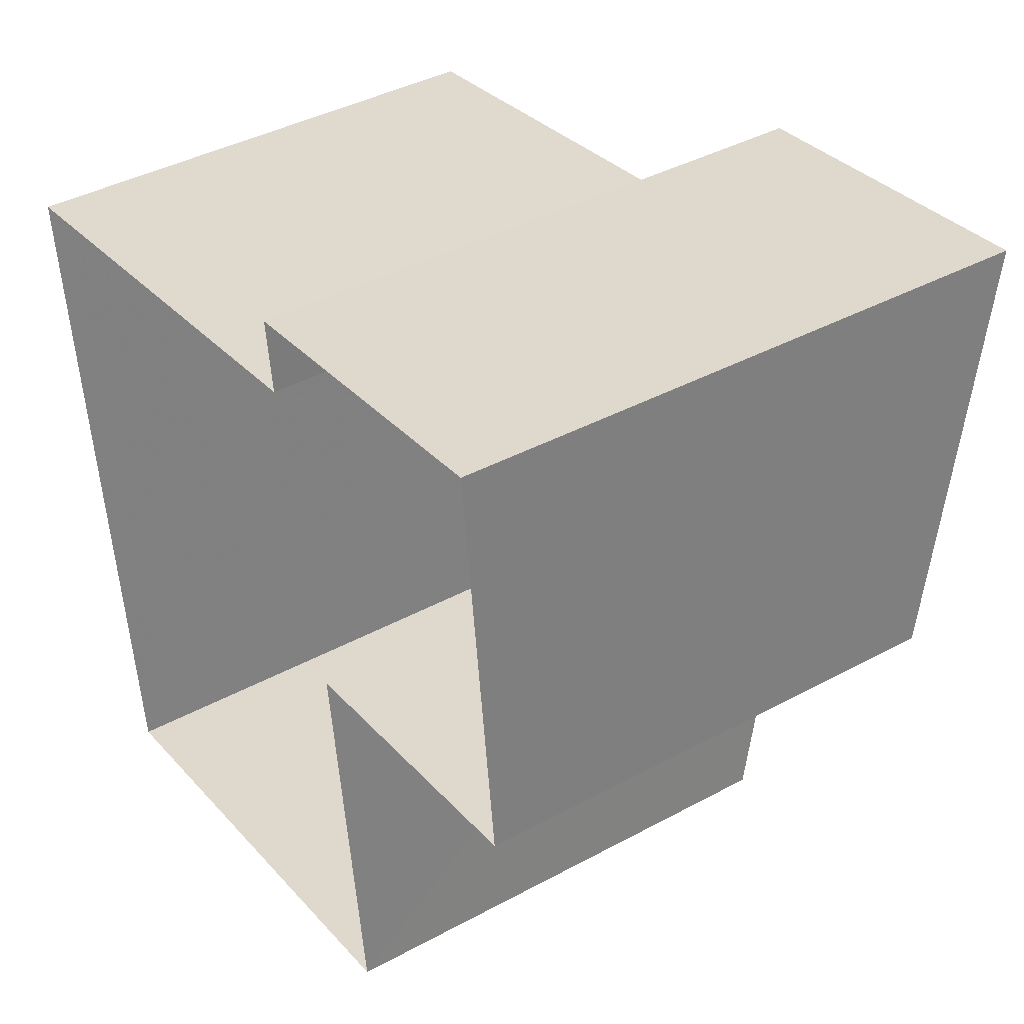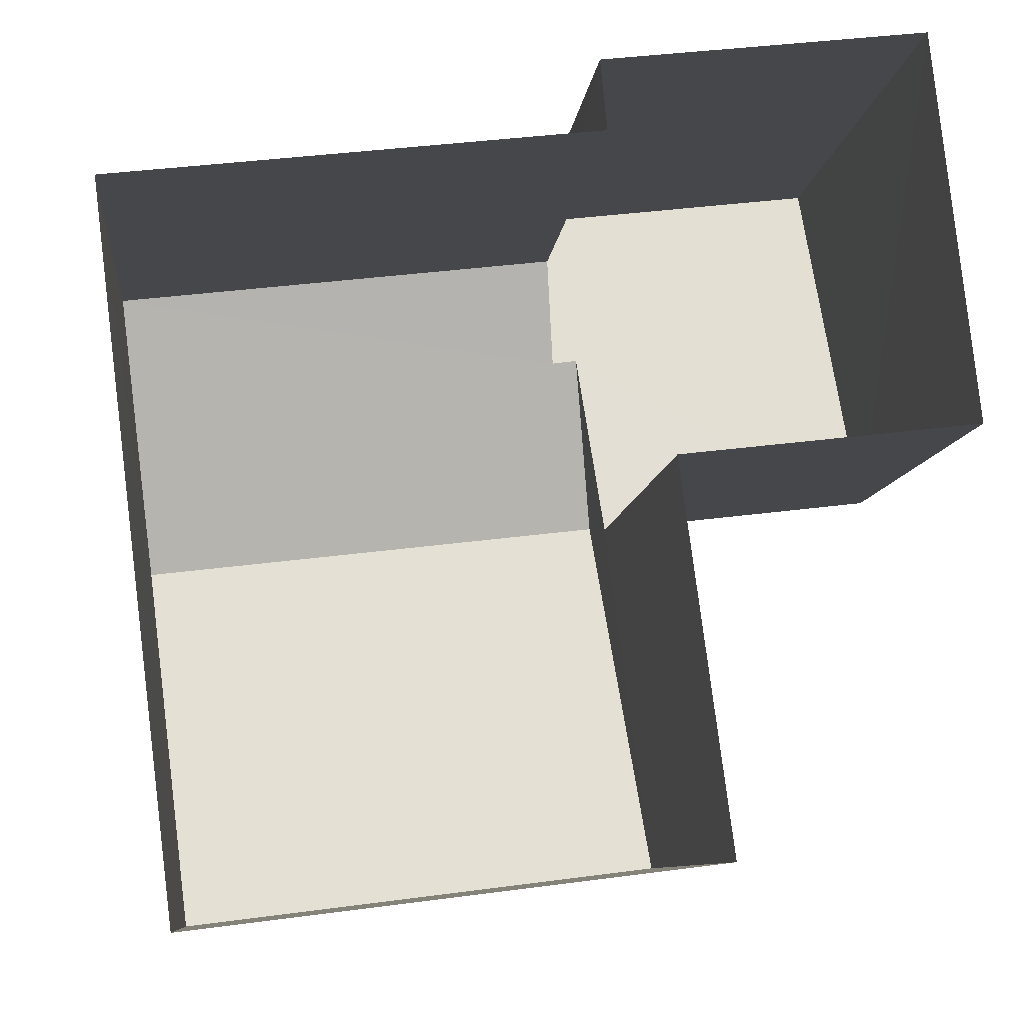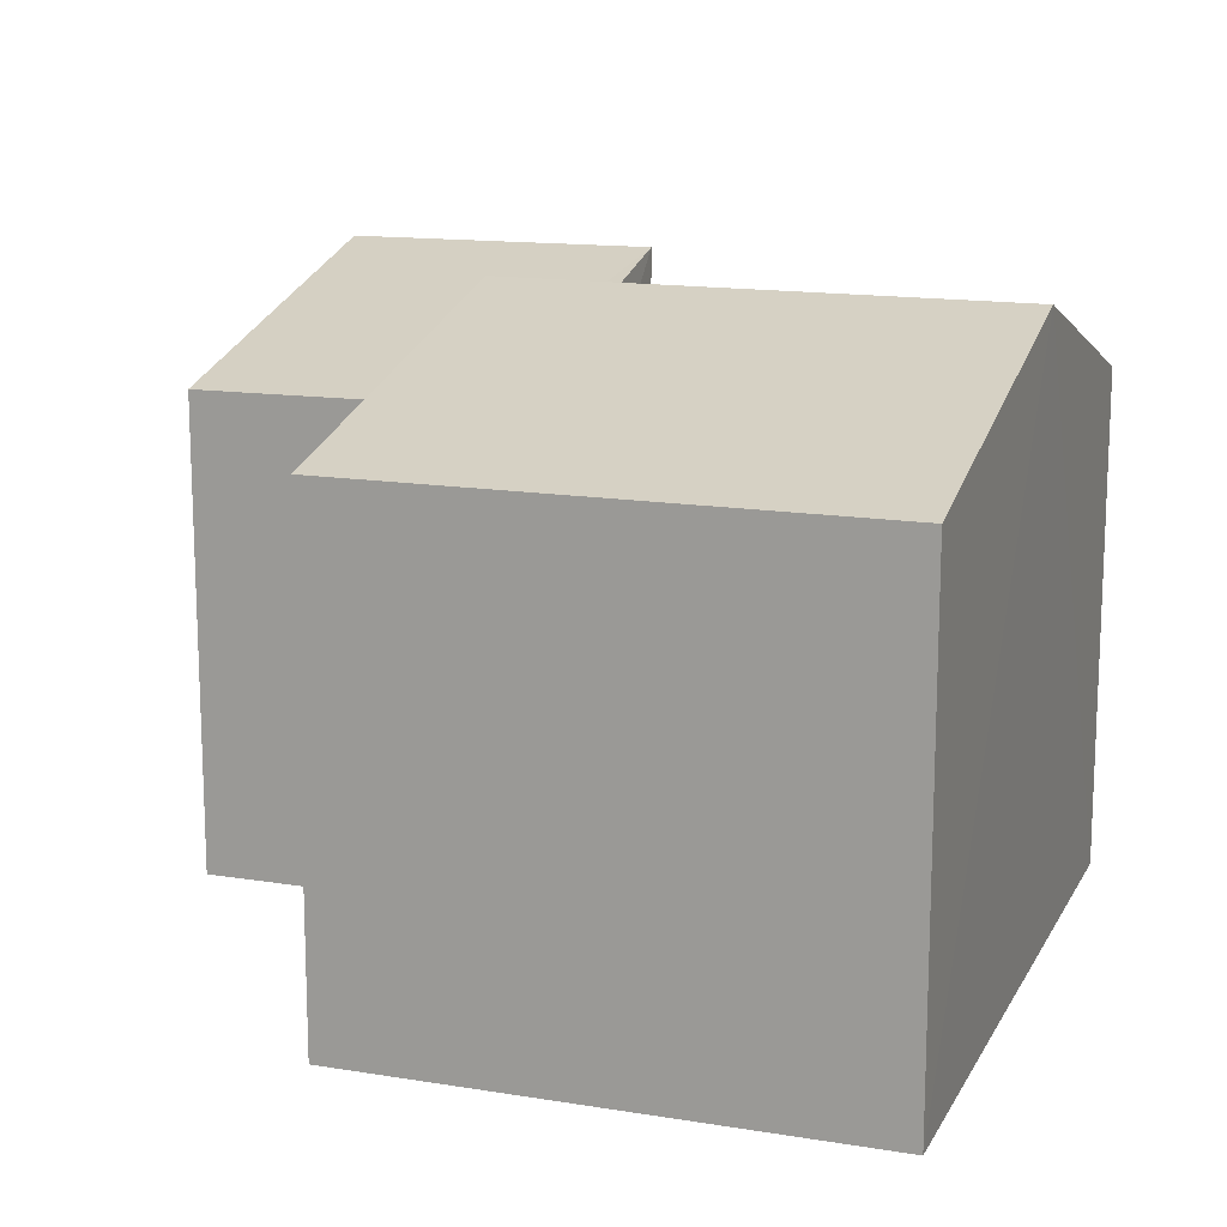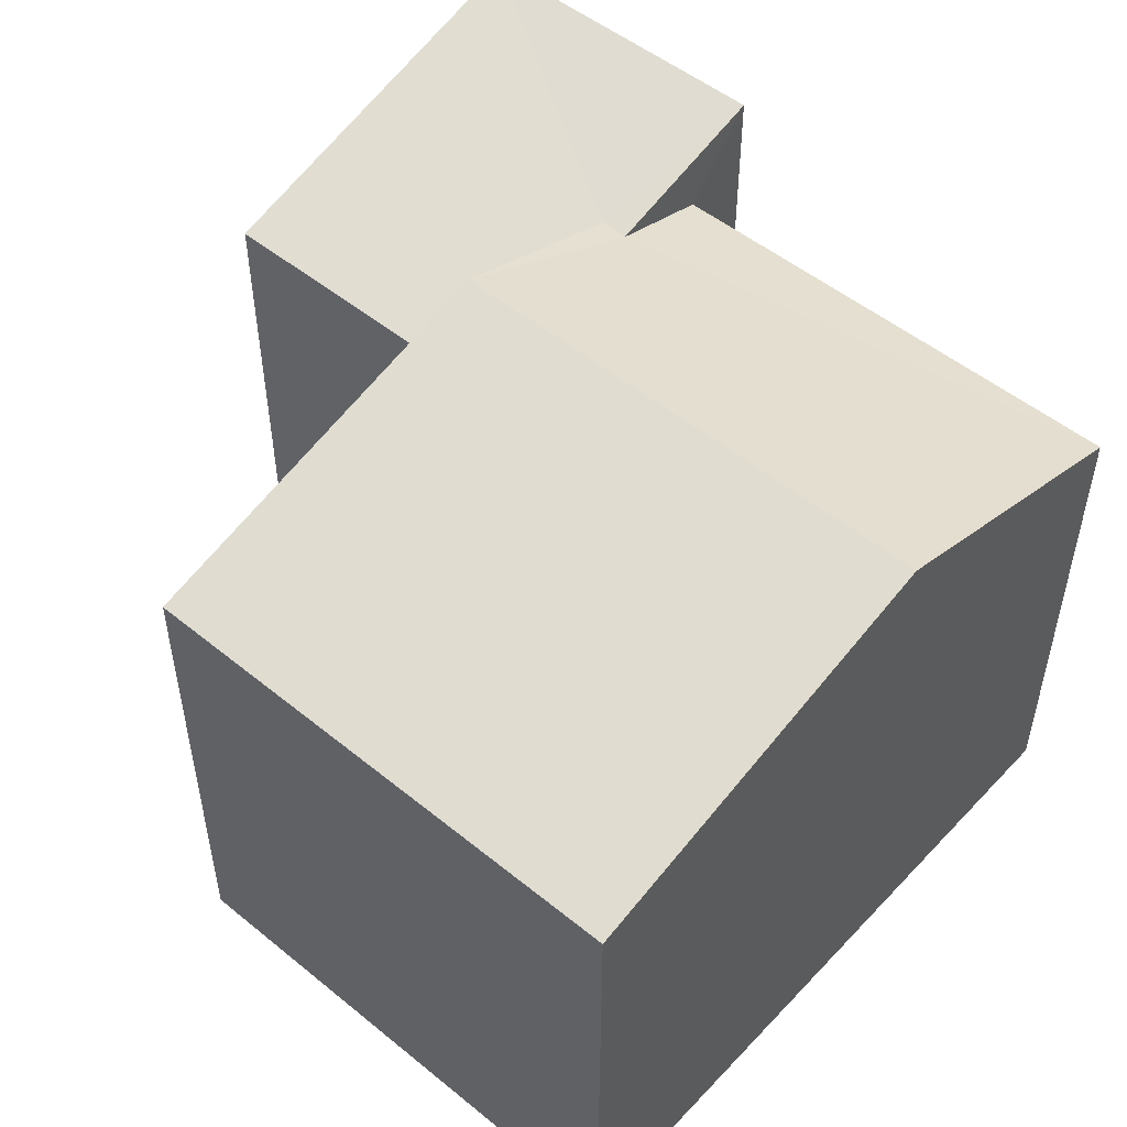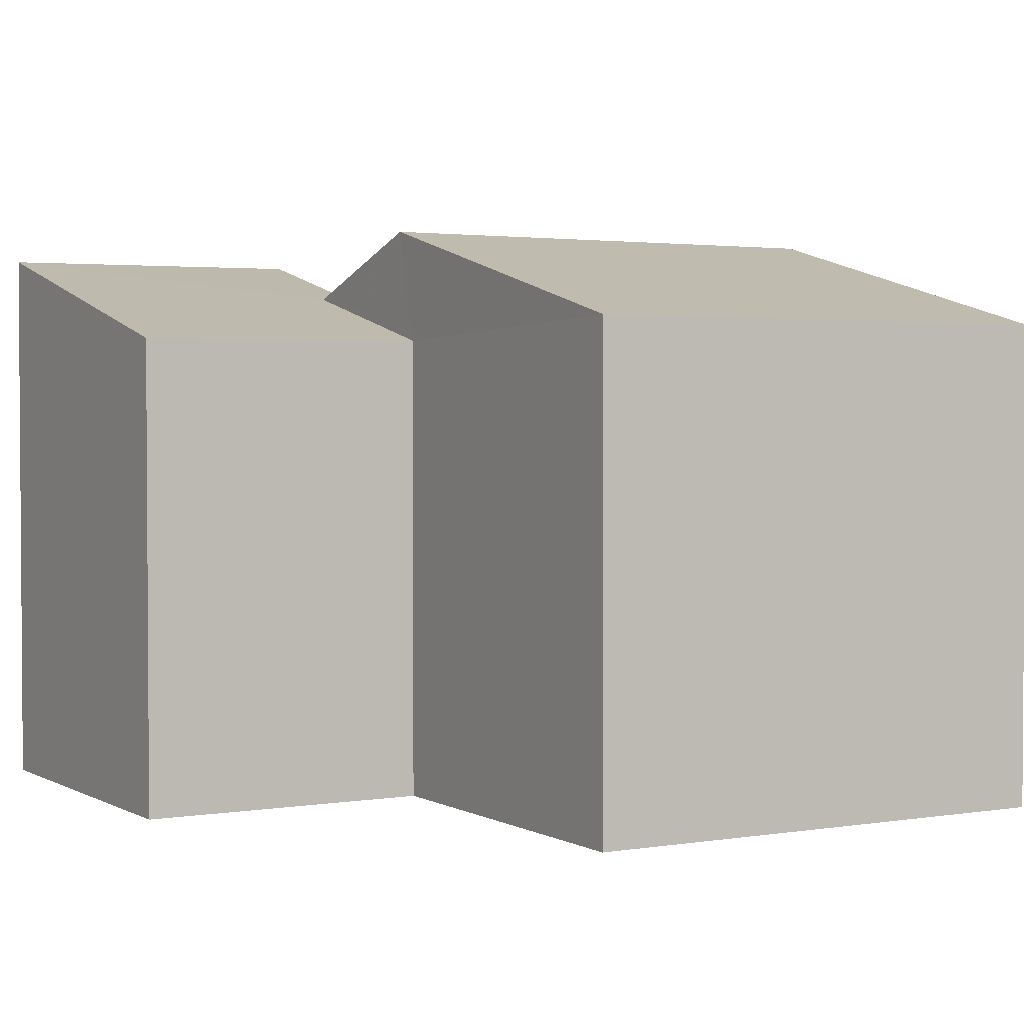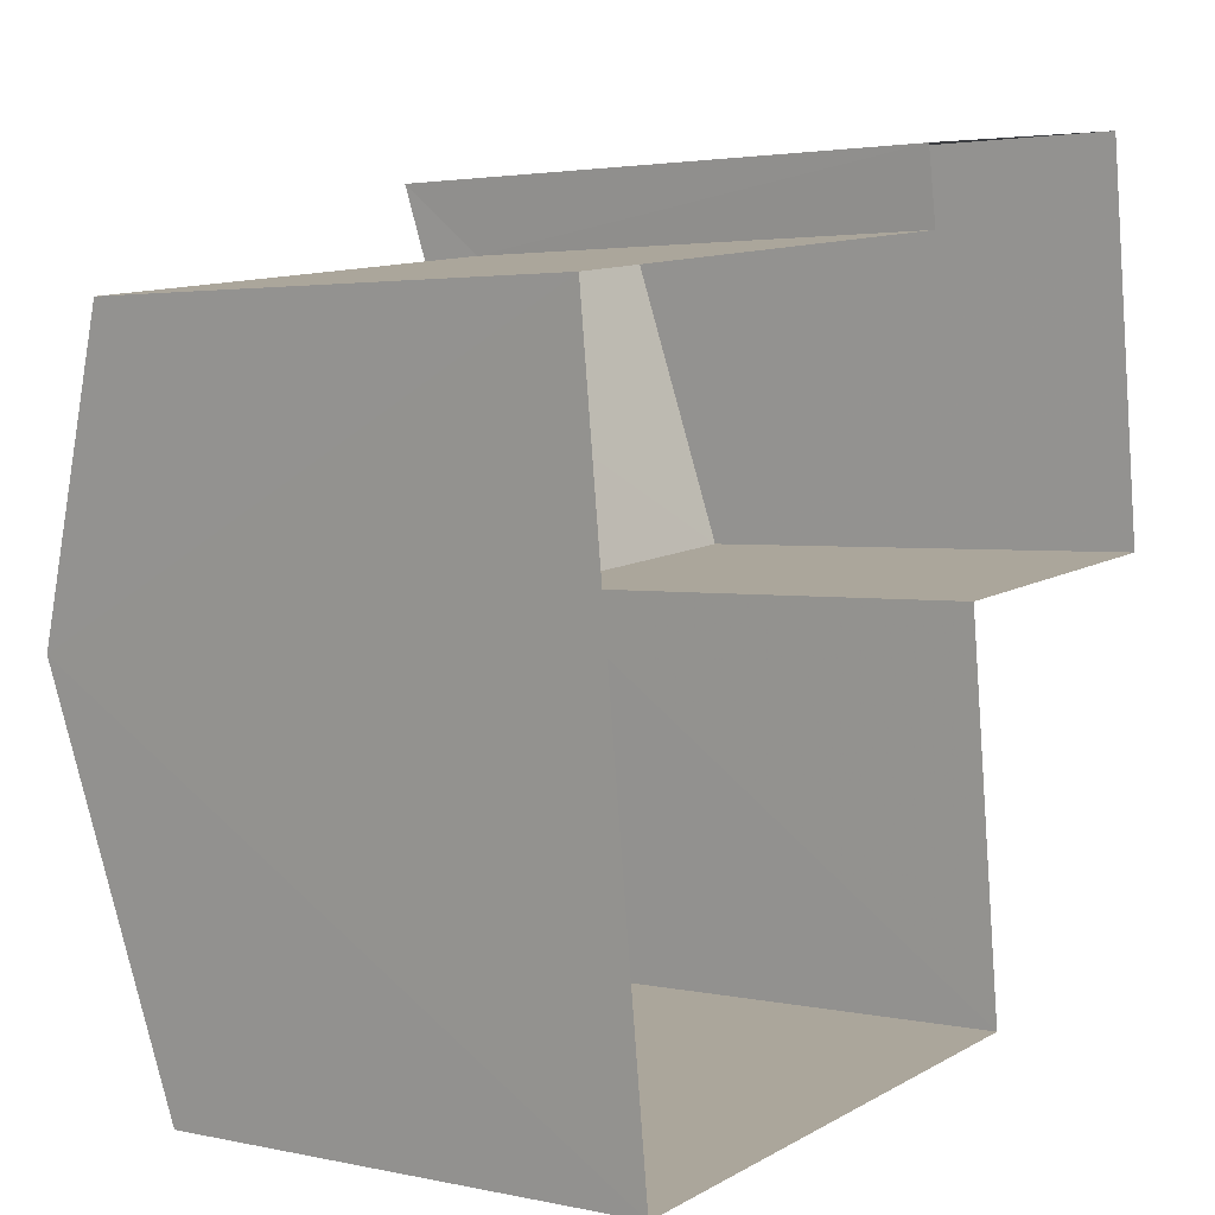
<metadata>
{"format":"obj","ext":"obj","renderer":"f3d","projection":"perspective","resolution":1024,"background":"white","views":[{"elev":39.7,"azim":-123.8,"up":"+Y"},{"elev":-9.0,"azim":173.9,"up":"+Y"},{"elev":14.8,"azim":12.5,"up":"+Z"},{"elev":51.8,"azim":34.4,"up":"+Z"},{"elev":2.3,"azim":-37.2,"up":"+Z"},{"elev":2.7,"azim":127.5,"up":"+Y"}]}
</metadata>
<code>
v -3.731e+05 -1.038e+05 29.09
v -3.731e+05 -1.038e+05 29.09
v -3.731e+05 -1.038e+05 29.09
v -3.731e+05 -1.038e+05 29.09
v -3.731e+05 -1.038e+05 29.09
v -3.731e+05 -1.038e+05 29.09
v -3.731e+05 -1.038e+05 29.09
v -3.731e+05 -1.038e+05 29.09
v -3.731e+05 -1.038e+05 33.68
v -3.731e+05 -1.038e+05 32.9
v -3.731e+05 -1.038e+05 32.9
v -3.731e+05 -1.038e+05 33.68
v -3.731e+05 -1.038e+05 33.19
v -3.731e+05 -1.038e+05 33.52
v -3.731e+05 -1.038e+05 32.78
v -3.731e+05 -1.038e+05 32.79
v -3.731e+05 -1.038e+05 33.53
v -3.731e+05 -1.038e+05 33.19
v -3.731e+05 -1.038e+05 32.9
v -3.731e+05 -1.038e+05 32.9
f 1 2 3
f 3 2 4
f 5 2 6
f 5 6 7
f 8 5 7
f 4 2 5
f 9 10 11
f 9 12 10
f 13 14 15
f 15 16 13
f 17 14 13
f 18 17 13
f 19 18 9
f 9 18 12
f 19 20 18
f 12 18 13
f 11 3 9
f 3 4 9
f 4 19 9
f 11 1 3
f 11 10 1
f 2 15 6
f 2 16 15
f 2 1 16
f 13 16 12
f 16 10 12
f 16 1 10
f 14 8 7
f 14 17 8
f 5 19 4
f 5 20 19
f 20 8 17
f 17 18 20
f 5 8 20
f 15 7 6
f 15 14 7

</code>
